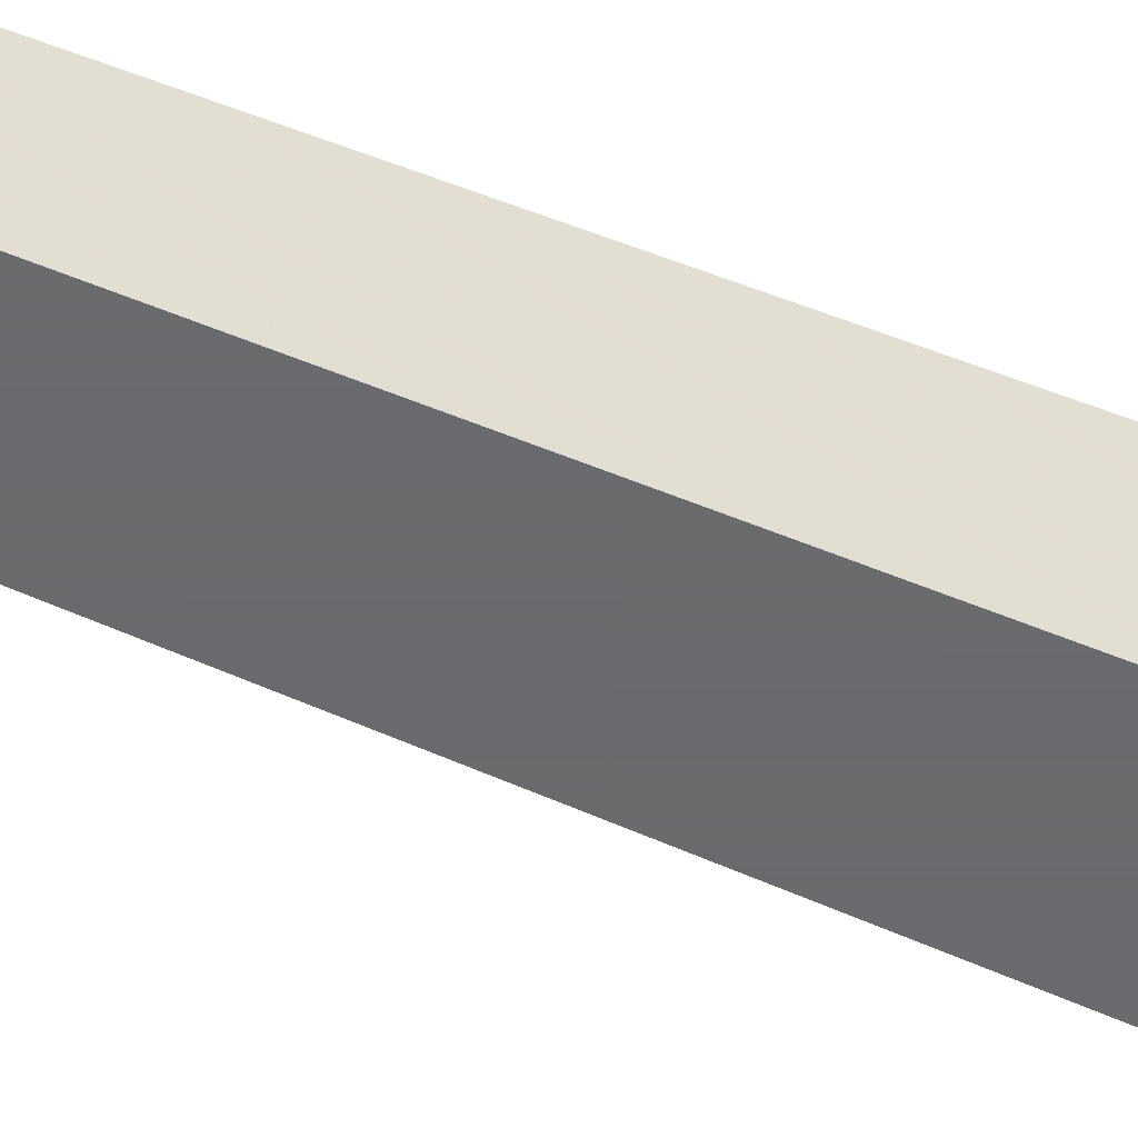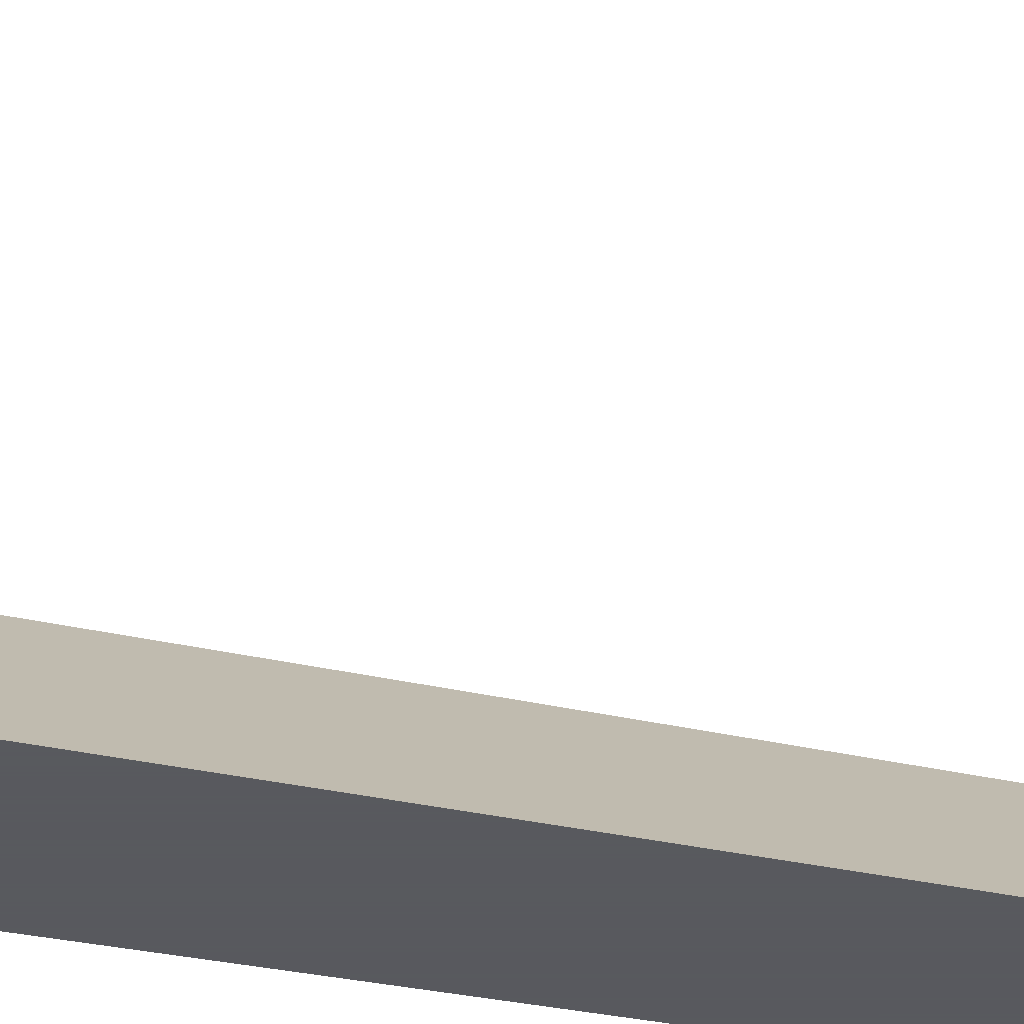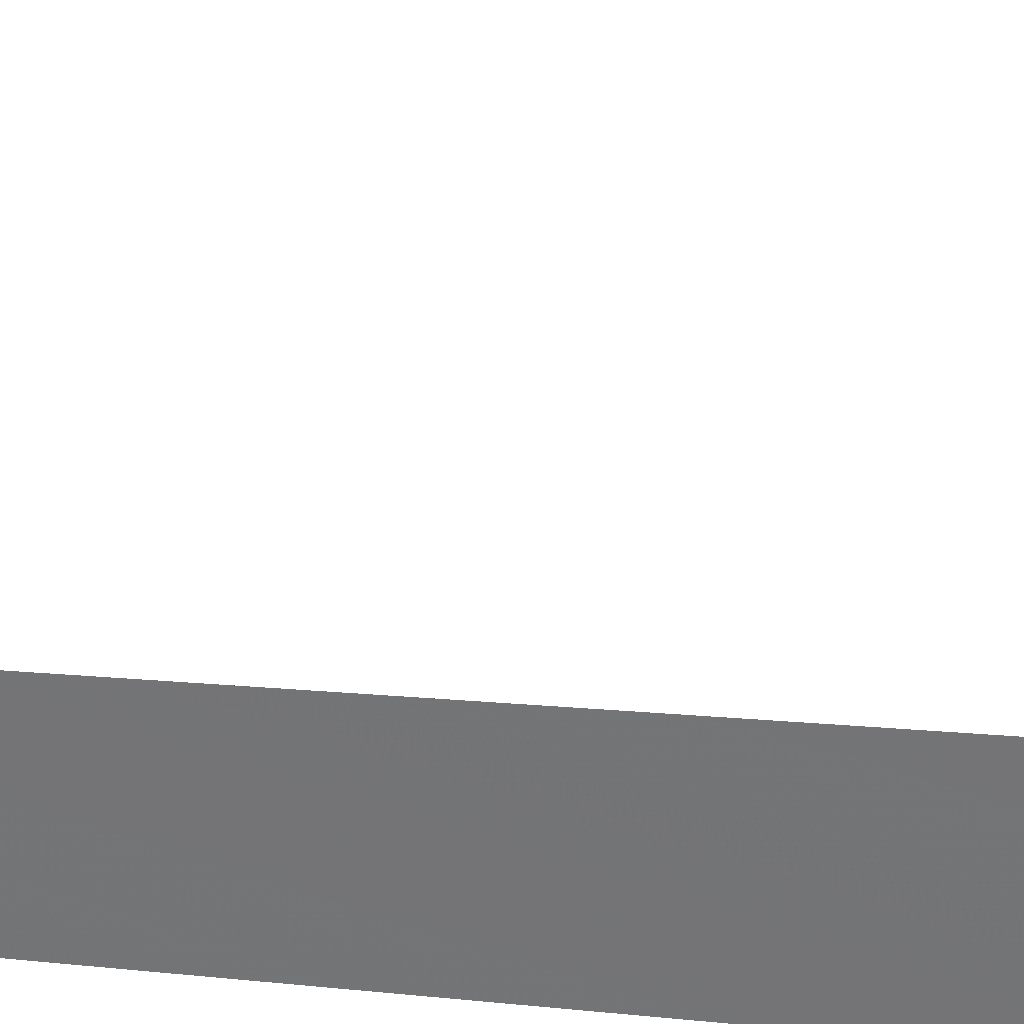
<metadata>
{"format":"obj","ext":"obj","renderer":"f3d","projection":"perspective","resolution":1024,"background":"white","views":[{"elev":-53.2,"azim":-114.4,"up":"+Z"},{"elev":-30.4,"azim":74.5,"up":"+Z"},{"elev":32.3,"azim":-80.6,"up":"+Z"}]}
</metadata>
<code>
v  1  -33.59  1
v  2  -33.59  1
v  1  1.999  1
v  1  -33.59  2
f 1 3 2
f 1 4 3
f 1 2 4
f 2 3 4

</code>
